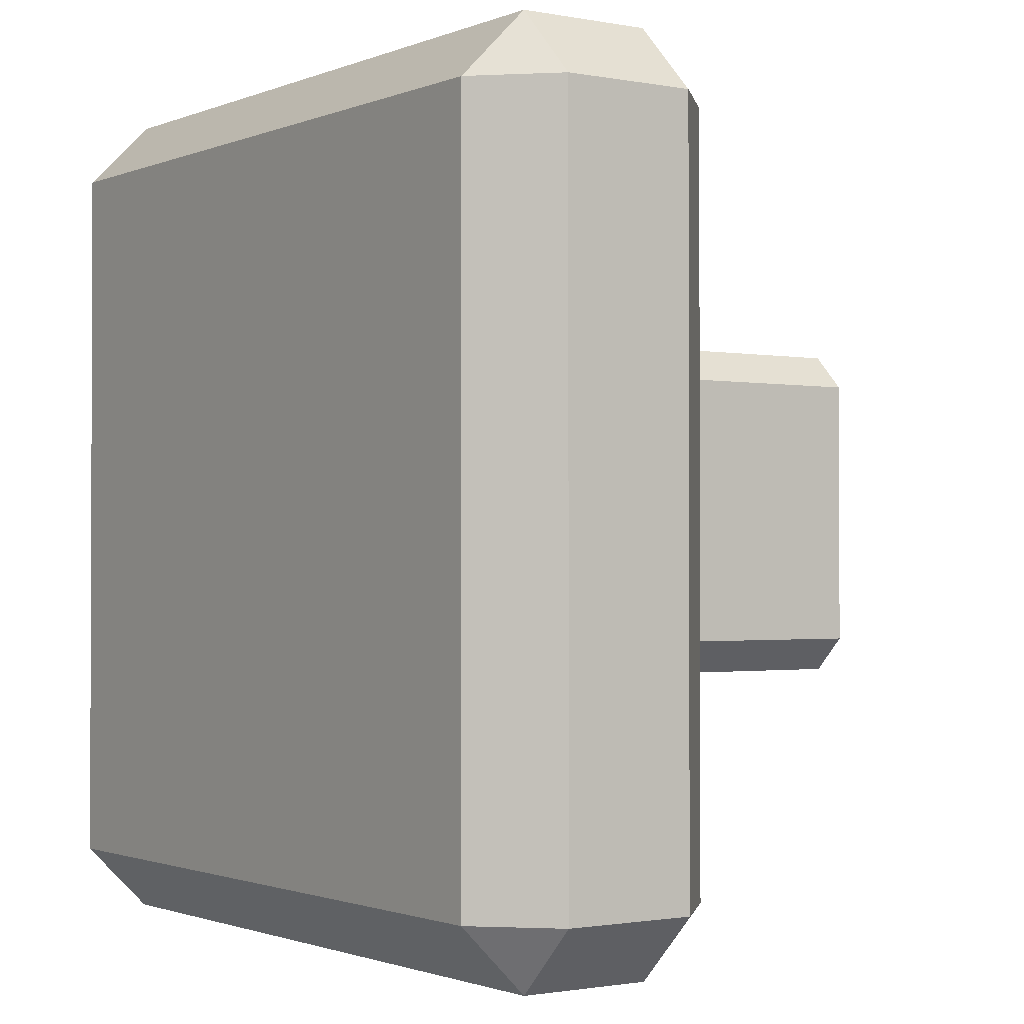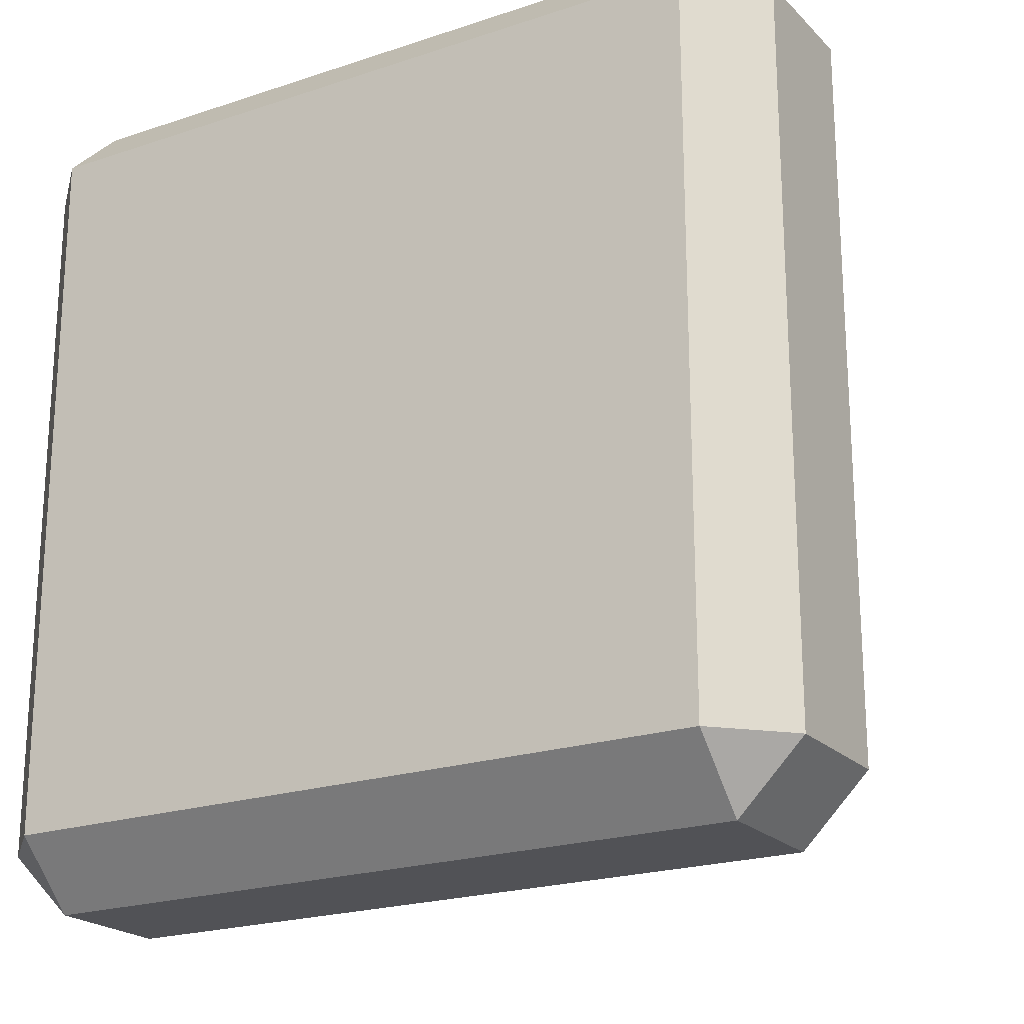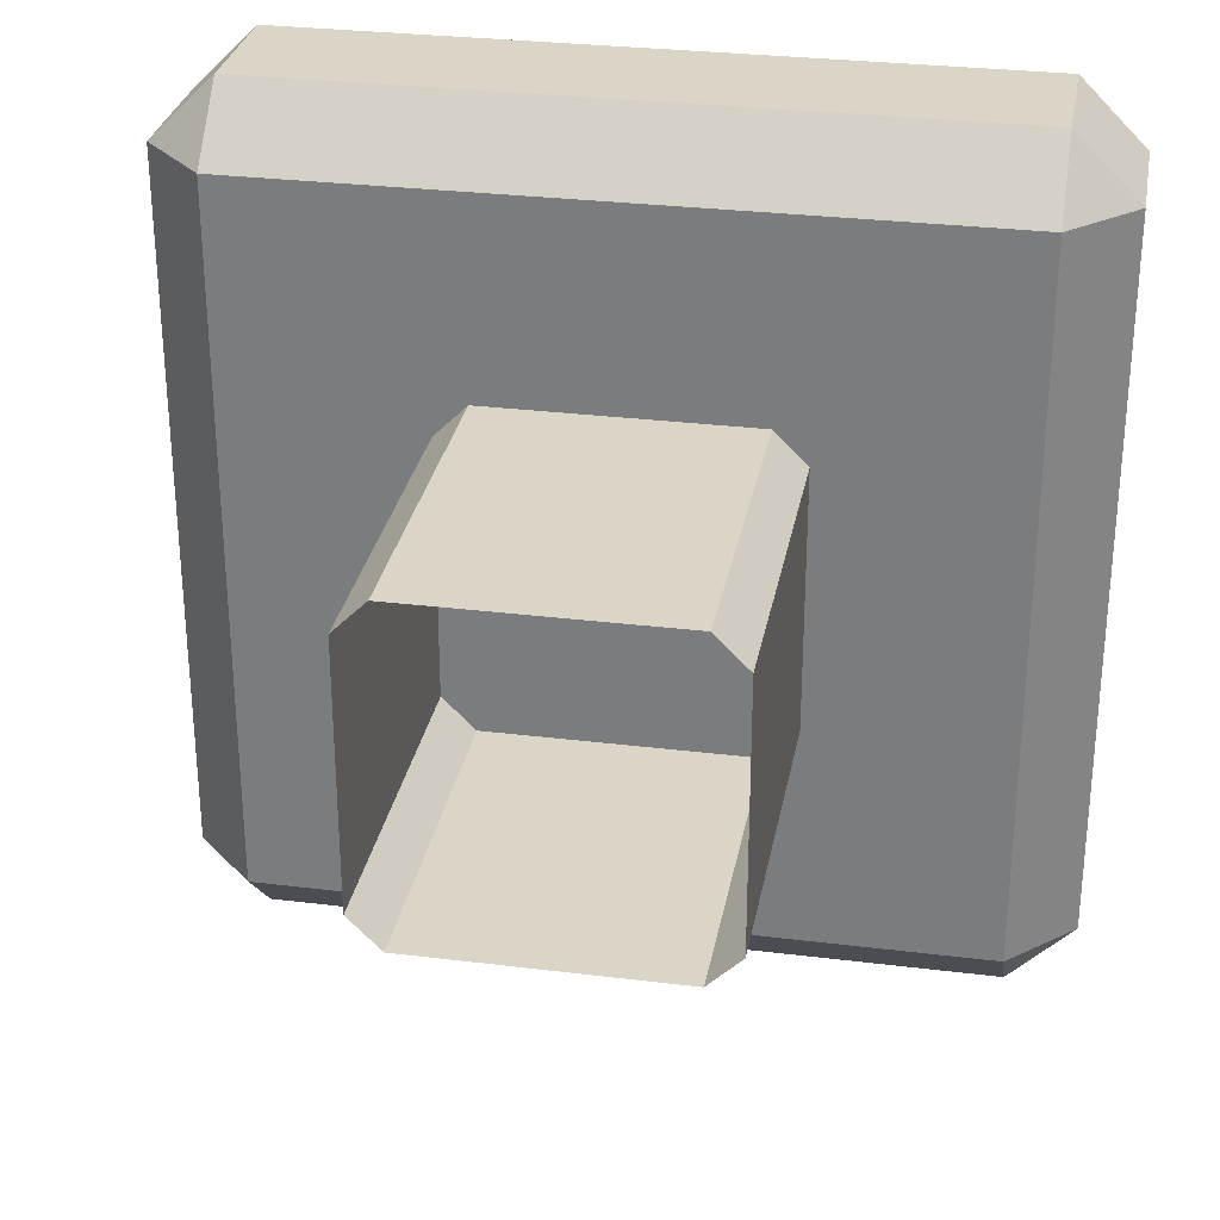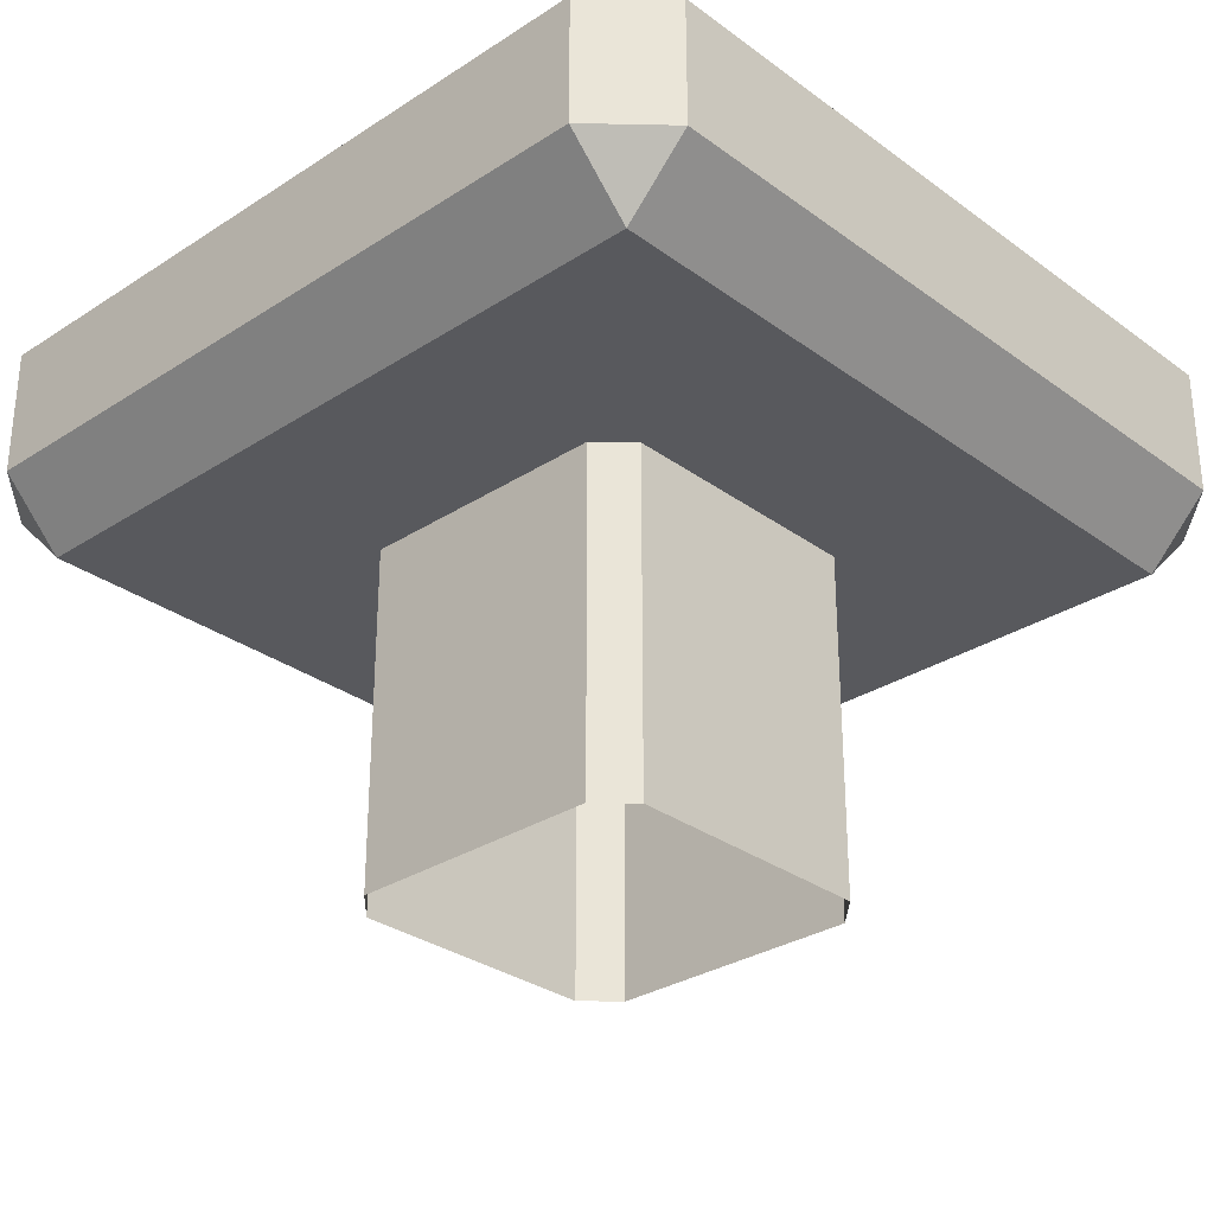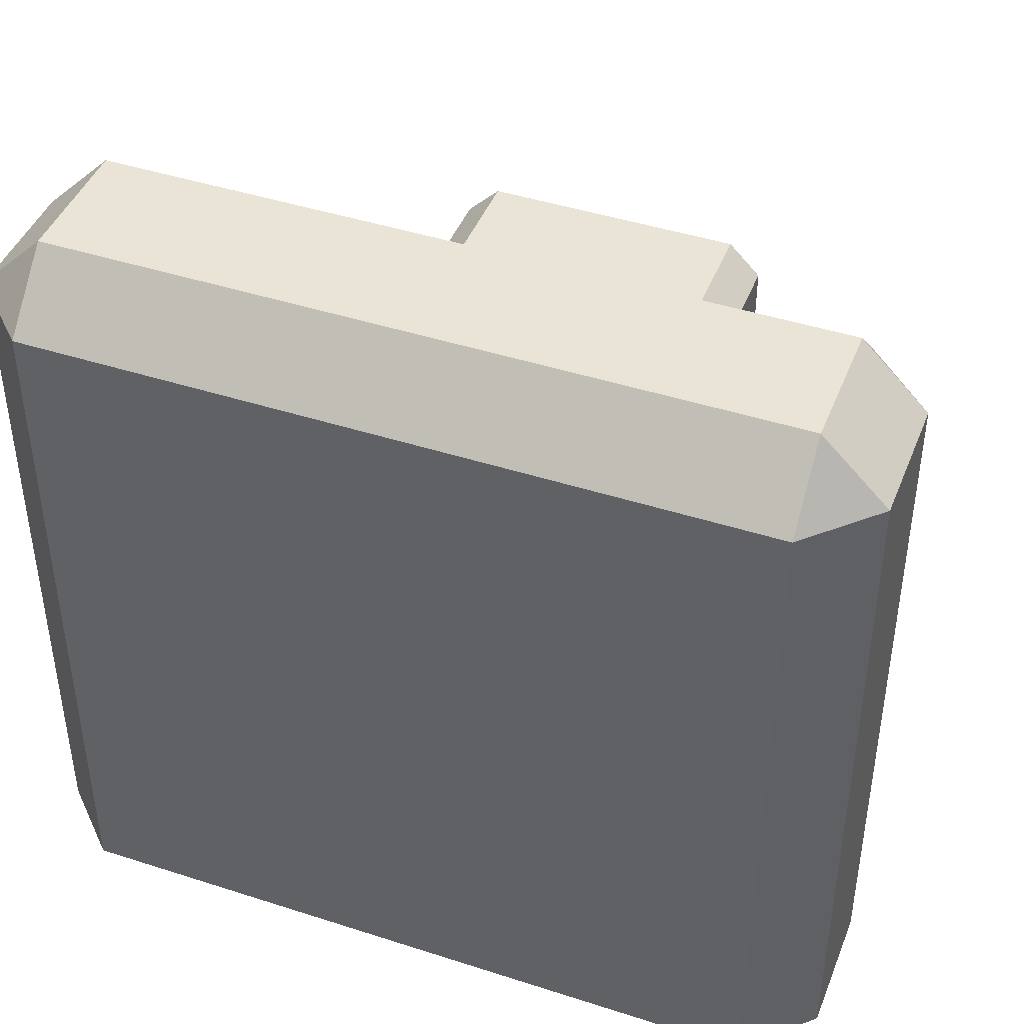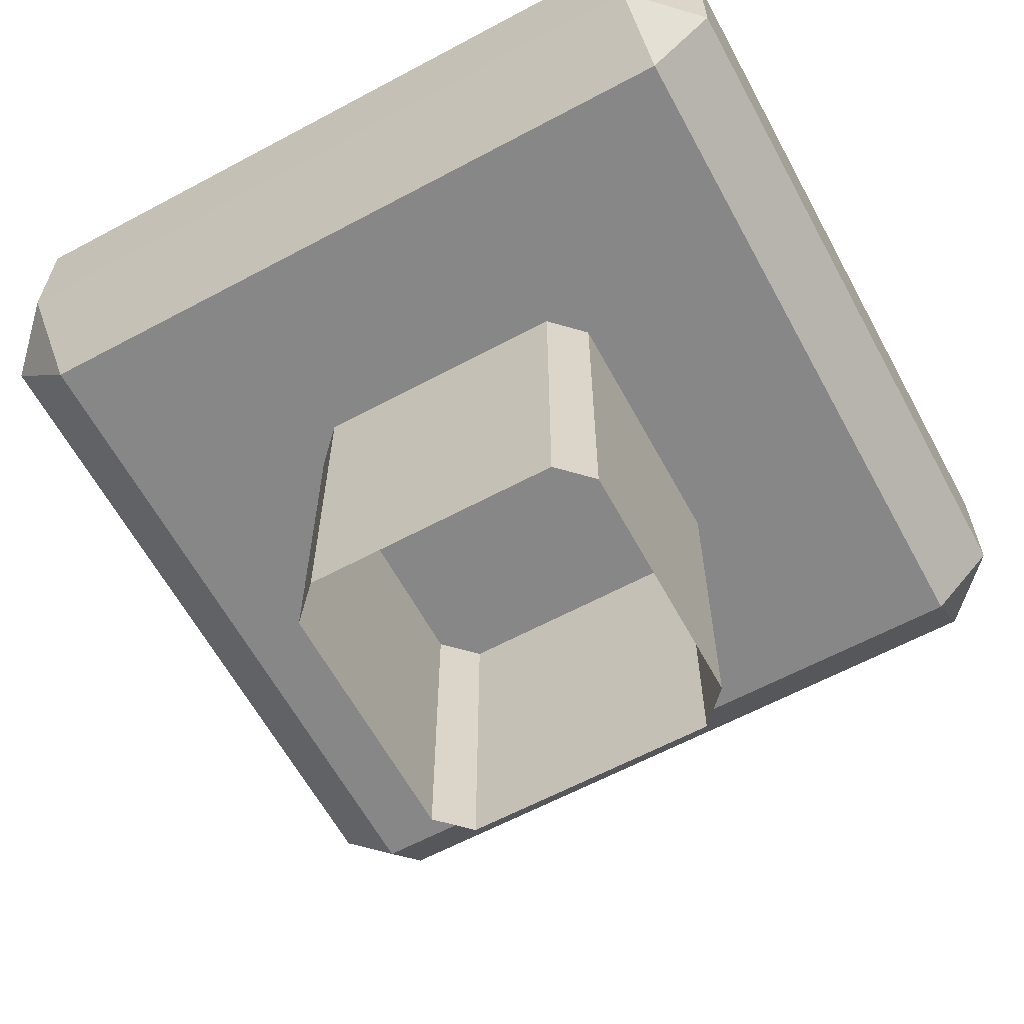
<metadata>
{"format":"obj","ext":"obj","renderer":"f3d","projection":"perspective","resolution":1024,"background":"white","views":[{"elev":-1.3,"azim":55.1,"up":"+Y"},{"elev":-21.2,"azim":30.9,"up":"+Y"},{"elev":29.6,"azim":-169.7,"up":"+Y"},{"elev":-30.1,"azim":-136.7,"up":"+Z"},{"elev":43.8,"azim":20.8,"up":"+Y"},{"elev":-62.3,"azim":28.5,"up":"+Z"}]}
</metadata>
<code>
v -2.161 104.8 34.99
v -1.831 104.4 34.99
v -1.831 104.8 35.32
v 1.831 104.4 34.99
v 2.161 104.8 34.99
v 1.831 104.8 35.32
v -1.831 108.7 34.99
v -2.161 108.4 34.99
v -1.831 108.4 35.32
v 2.161 108.4 34.99
v 1.831 108.7 34.99
v 1.831 108.4 35.32
v -1.831 108.4 34
v -2.161 108.4 34.33
v -1.831 108.7 34.33
v 2.161 108.4 34.33
v 1.831 108.4 34
v 1.831 108.7 34.33
v -1.831 104.4 34.33
v -2.161 104.8 34.33
v -1.831 104.8 34
v 2.161 104.8 34.33
v 1.831 104.4 34.33
v 1.831 104.8 34
v -0.6691 107.4 34.28
v -0.8364 107.3 34.28
v -0.8364 107.3 32.24
v -0.6691 107.4 32.24
v 0.8364 107.3 34.28
v 0.6691 107.4 34.28
v 0.6691 107.4 32.24
v 0.8364 107.3 32.24
v -0.8364 105.9 34.28
v -0.6691 105.7 34.28
v -0.6691 105.7 32.24
v -0.8364 105.9 32.24
v 0.6691 105.7 34.28
v 0.8364 105.9 34.28
v 0.8364 105.9 32.24
v 0.6691 105.7 32.24
f 19 23 4 2
f 6 12 9 3
f 8 14 20 1
f 22 16 10 5
f 11 18 15 7
f 17 24 21 13
f 2 1 20 19
f 3 2 4 6
f 1 3 9 8
f 5 4 23 22
f 6 5 10 12
f 8 7 15 14
f 7 9 12 11
f 11 10 16 18
f 14 13 21 20
f 13 15 18 17
f 17 16 22 24
f 19 21 24 23
f 1 2 3
f 4 5 6
f 7 8 9
f 10 11 12
f 13 14 15
f 16 17 18
f 19 20 21
f 22 23 24
f 28 25 30 31
f 34 35 40 37
f 38 39 32 29
f 36 33 26 27
f 26 25 28 27
f 30 29 32 31
f 34 33 36 35
f 38 37 40 39

</code>
